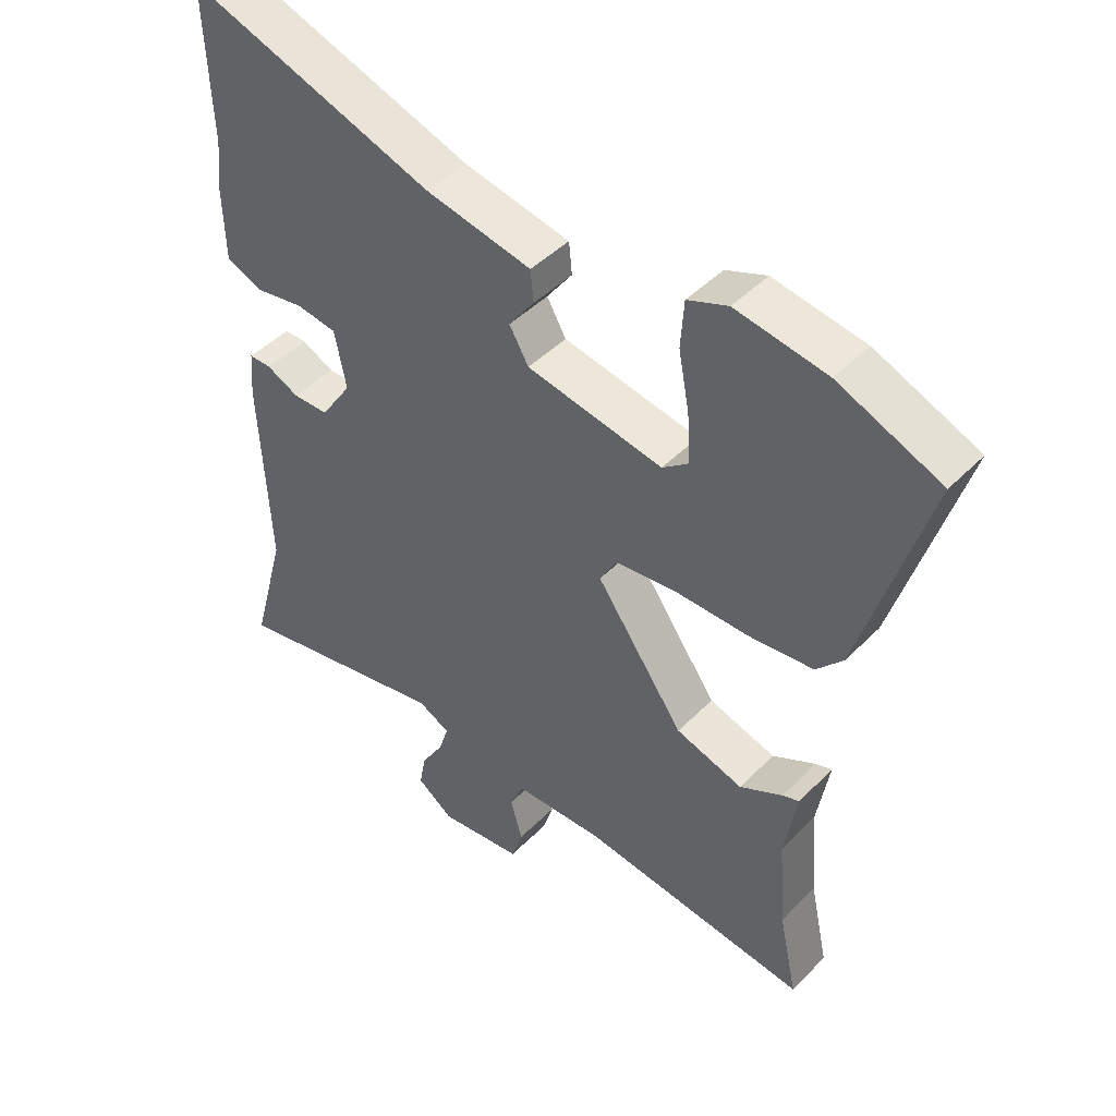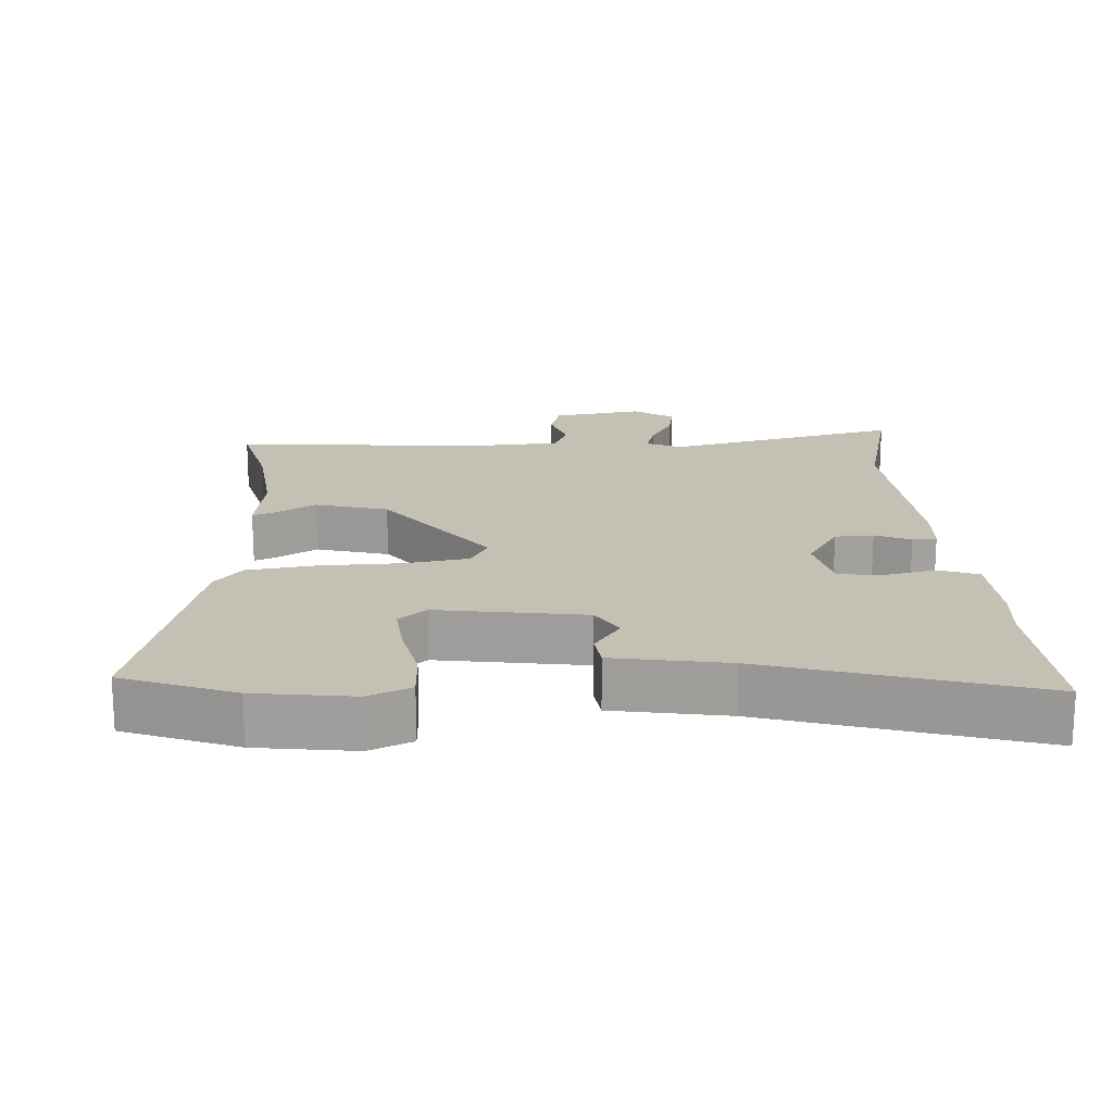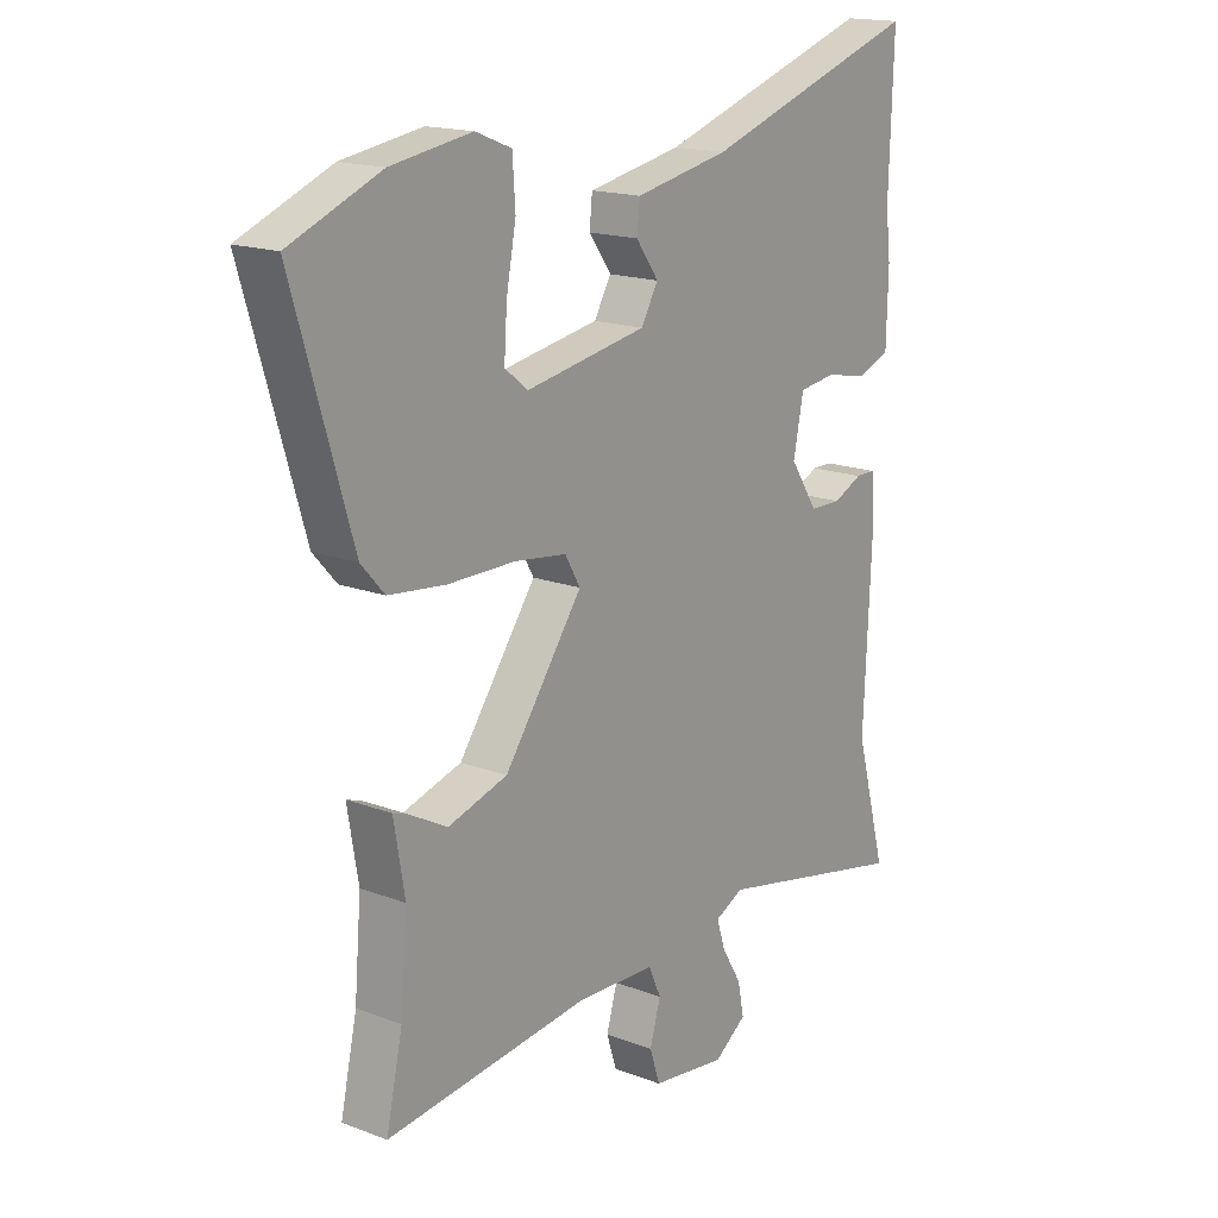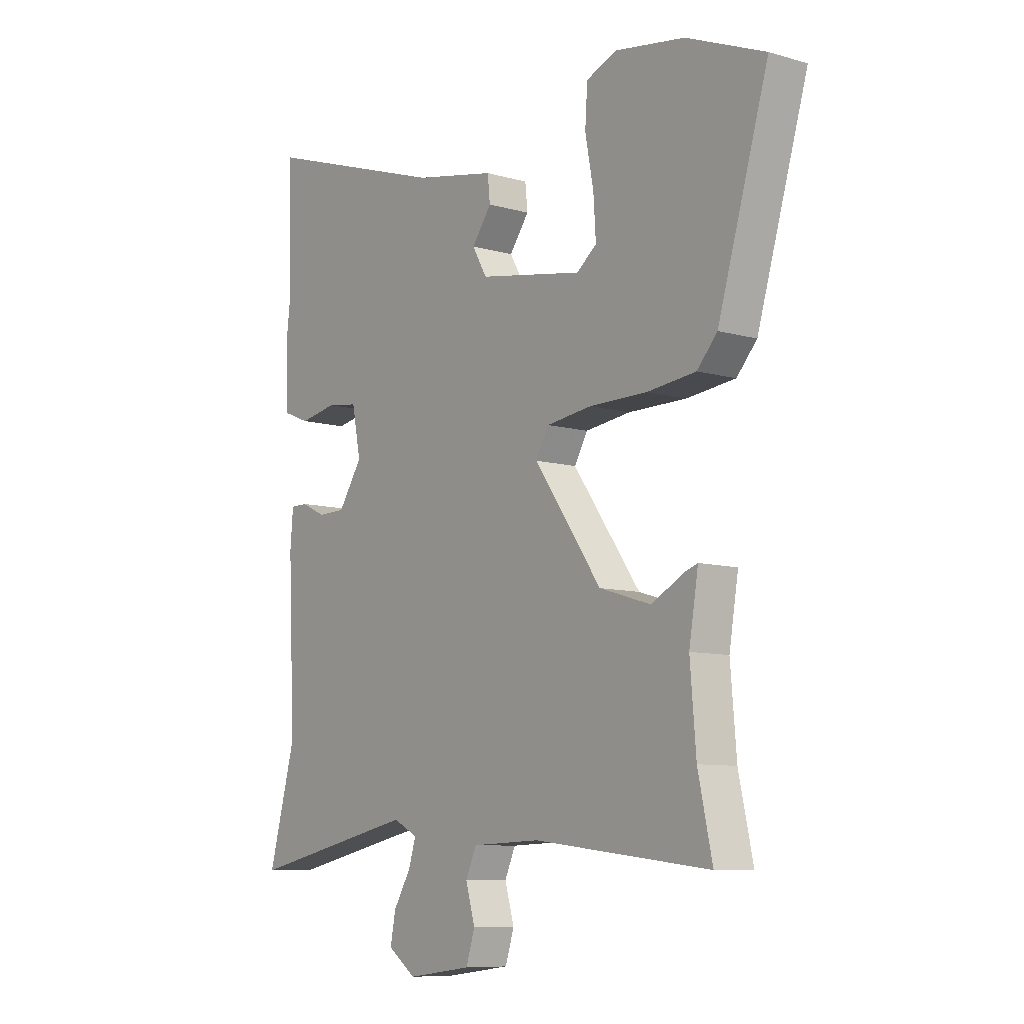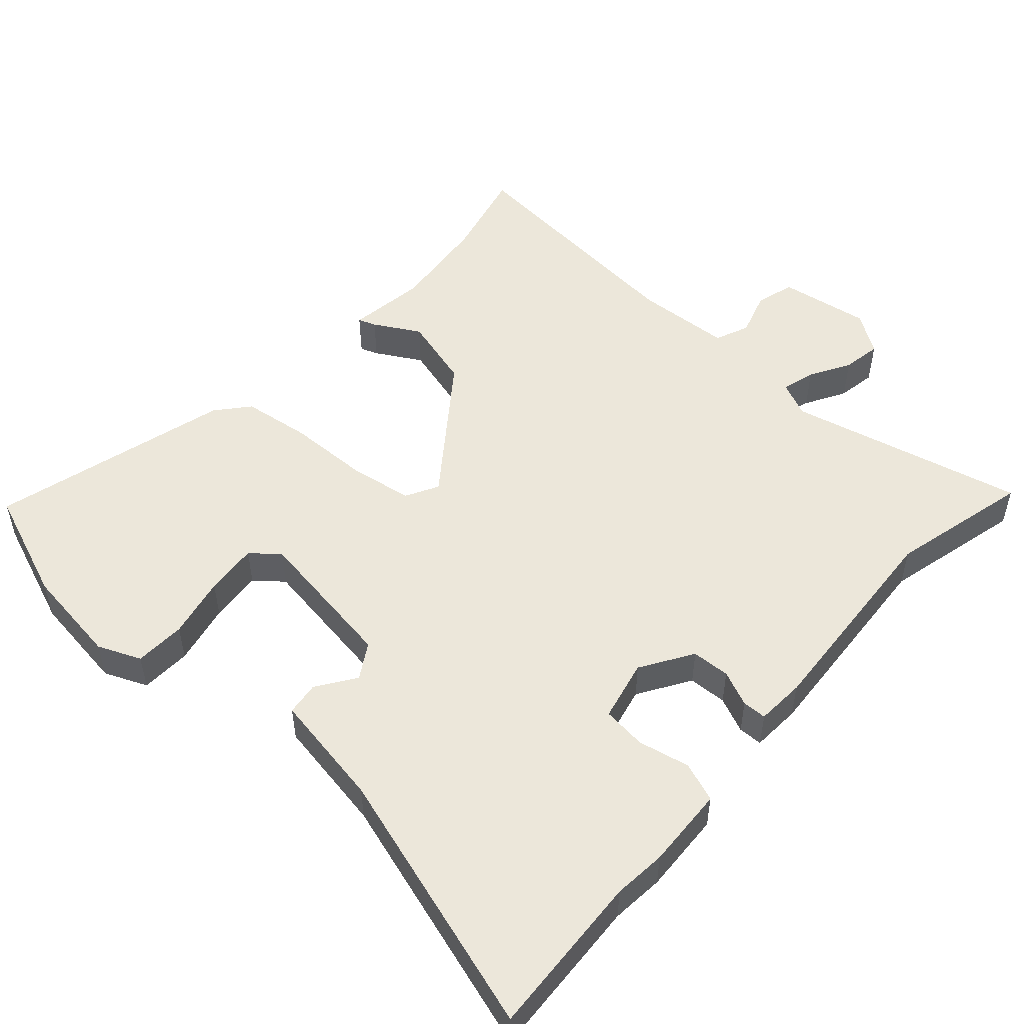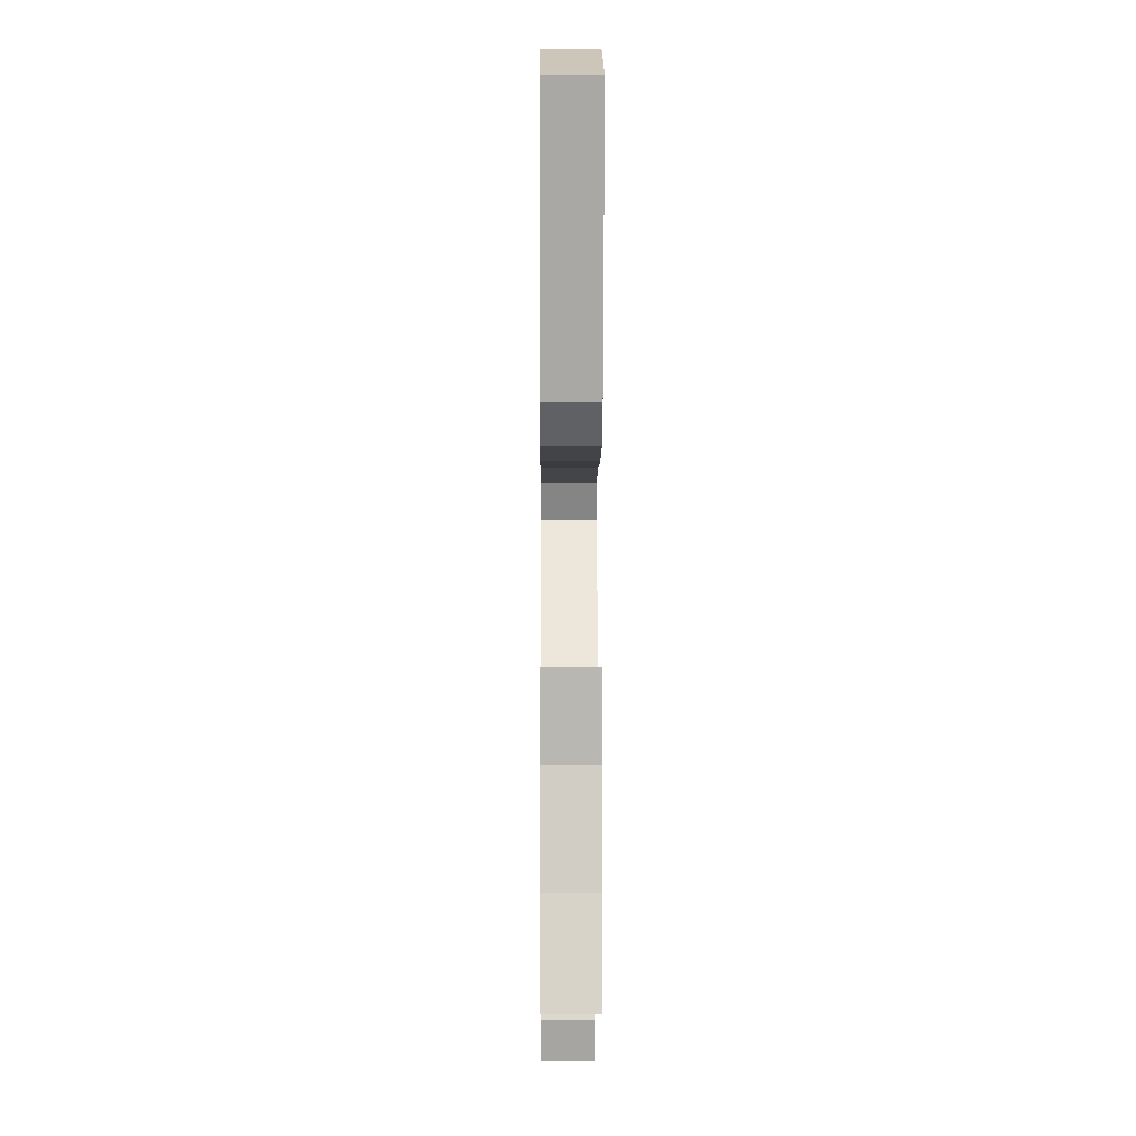
<metadata>
{"format":"obj","ext":"obj","renderer":"f3d","projection":"perspective","resolution":1024,"background":"white","views":[{"elev":45.3,"azim":-139.0,"up":"+Z"},{"elev":18.4,"azim":-4.9,"up":"+Y"},{"elev":16.8,"azim":-52.5,"up":"+Z"},{"elev":-8.9,"azim":-127.5,"up":"+Z"},{"elev":51.6,"azim":40.4,"up":"+Y"},{"elev":-1.6,"azim":-90.5,"up":"+Z"}]}
</metadata>
<code>
v 0.469 0.07 -0.385
v 0.524 0.07 -0.588
v 0.178 0.07 -0.515
v 0.128 0.07 -0.54
v 0.143 0.07 -0.588
v 0.178 0.07 -0.646
v 0.189 0.07 -0.702
v 0.132 0.07 -0.743
v 0 0.07 -0.726
v -0.018 0.07 -0.67
v 0.001 0.07 -0.604
v -0.021 0.07 -0.555
v -0.161 0.07 -0.55
v -0.52 0.07 -0.592
v -0.491 0.07 -0.459
v -0.479 0.07 -0.315
v -0.498 0.07 -0.202
v -0.472 0.07 -0.211
v -0.405 0.07 -0.247
v -0.3 0.07 -0.215
v -0.162 0.07 -0.021
v -0.189 0.07 0.026
v -0.282 0.07 0.038
v -0.4 0.07 0.038
v -0.5 0.07 0.049
v -0.541 0.07 0.095
v -0.644 0.07 0.441
v -0.484 0.07 0.507
v -0.342 0.07 0.53
v -0.279 0.07 0.505
v -0.274 0.07 0.431
v -0.291 0.07 0.341
v -0.296 0.07 0.264
v -0.255 0.07 0.232
v -0.042 0.07 0.27
v -0.012 0.07 0.322
v -0.052 0.07 0.377
v -0.047 0.07 0.426
v 0.119 0.07 0.459
v 0.503 0.07 0.587
v 0.495 0.07 0.349
v 0.504 0.07 0.272
v 0.501 0.07 0.153
v 0.444 0.07 0.13
v 0.368 0.07 0.144
v 0.304 0.07 0.135
v 0.286 0.07 0.045
v 0.335 0.07 -0.029
v 0.391 0.07 -0.03
v 0.442 0.07 -0.006
v 0.477 0.07 -0.006
v 0.483 0.07 -0.077
v 0.469 0 -0.385
v 0.524 0 -0.588
v 0.178 0 -0.515
v 0.128 0 -0.54
v 0.143 0 -0.588
v 0.178 0 -0.646
v 0.189 0 -0.702
v 0.132 0 -0.743
v 0 0 -0.726
v -0.018 0 -0.67
v 0.001 0 -0.604
v -0.021 0 -0.555
v -0.161 0 -0.55
v -0.52 0 -0.592
v -0.491 0 -0.459
v -0.479 0 -0.315
v -0.498 0 -0.202
v -0.472 0 -0.211
v -0.405 0 -0.247
v -0.3 0 -0.215
v -0.162 0 -0.021
v -0.189 0 0.026
v -0.282 0 0.038
v -0.4 0 0.038
v -0.5 0 0.049
v -0.541 0 0.095
v -0.644 0 0.441
v -0.484 0 0.507
v -0.342 0 0.53
v -0.279 0 0.505
v -0.274 0 0.431
v -0.291 0 0.341
v -0.296 0 0.264
v -0.255 0 0.232
v -0.042 0 0.27
v -0.012 0 0.322
v -0.052 0 0.377
v -0.047 0 0.426
v 0.119 0 0.459
v 0.503 0 0.587
v 0.495 0 0.349
v 0.504 0 0.272
v 0.501 0 0.153
v 0.444 0 0.13
v 0.368 0 0.144
v 0.304 0 0.135
v 0.286 0 0.045
v 0.335 0 -0.029
v 0.391 0 -0.03
v 0.442 0 -0.006
v 0.477 0 -0.006
v 0.483 0 -0.077
f 51 52 1
f 50 51 1
f 49 50 1
f 48 49 1
f 1 2 3
f 48 1 3
f 47 48 3
f 43 44 45
f 42 43 45
f 41 42 45
f 41 45 46
f 40 41 46
f 39 40 46
f 39 46 47
f 38 39 47
f 37 38 47
f 36 37 47
f 30 31 32
f 29 30 32
f 28 29 32
f 27 28 32
f 26 27 32
f 25 26 32
f 24 25 32
f 24 32 33
f 23 24 33 34
f 16 17 18 19
f 15 16 19 20
f 13 14 15 20
f 12 13 20 21
f 9 10 11
f 8 9 11
f 7 8 11
f 6 7 11
f 5 6 11
f 11 12 21
f 5 11 21
f 4 5 21
f 3 4 21
f 47 3 21
f 36 47 21
f 35 36 21
f 34 35 21 22
f 22 23 34
f 53 104 103
f 53 103 102
f 53 102 101
f 53 101 100
f 55 54 53
f 55 53 100
f 55 100 99
f 97 96 95
f 97 95 94
f 97 94 93
f 98 97 93
f 98 93 92
f 98 92 91
f 99 98 91
f 99 91 90
f 99 90 89
f 99 89 88
f 84 83 82
f 84 82 81
f 84 81 80
f 84 80 79
f 84 79 78
f 84 78 77
f 84 77 76
f 85 84 76
f 86 85 76 75
f 71 70 69 68
f 72 71 68 67
f 72 67 66 65
f 73 72 65 64
f 63 62 61
f 63 61 60
f 63 60 59
f 63 59 58
f 63 58 57
f 73 64 63
f 73 63 57
f 73 57 56
f 73 56 55
f 73 55 99
f 73 99 88
f 73 88 87
f 74 73 87 86
f 86 75 74
f 1 53 54 2
f 2 54 55 3
f 3 55 56 4
f 4 56 57 5
f 5 57 58 6
f 6 58 59 7
f 7 59 60 8
f 8 60 61 9
f 9 61 62 10
f 10 62 63 11
f 11 63 64 12
f 12 64 65 13
f 13 65 66 14
f 14 66 67 15
f 15 67 68 16
f 16 68 69 17
f 17 69 70 18
f 18 70 71 19
f 19 71 72 20
f 20 72 73 21
f 21 73 74 22
f 22 74 75 23
f 23 75 76 24
f 24 76 77 25
f 25 77 78 26
f 26 78 79 27
f 27 79 80 28
f 28 80 81 29
f 29 81 82 30
f 30 82 83 31
f 31 83 84 32
f 32 84 85 33
f 33 85 86 34
f 34 86 87 35
f 35 87 88 36
f 36 88 89 37
f 37 89 90 38
f 38 90 91 39
f 39 91 92 40
f 40 92 93 41
f 41 93 94 42
f 42 94 95 43
f 43 95 96 44
f 44 96 97 45
f 45 97 98 46
f 46 98 99 47
f 47 99 100 48
f 48 100 101 49
f 49 101 102 50
f 50 102 103 51
f 51 103 104 52
f 52 104 53 1

</code>
